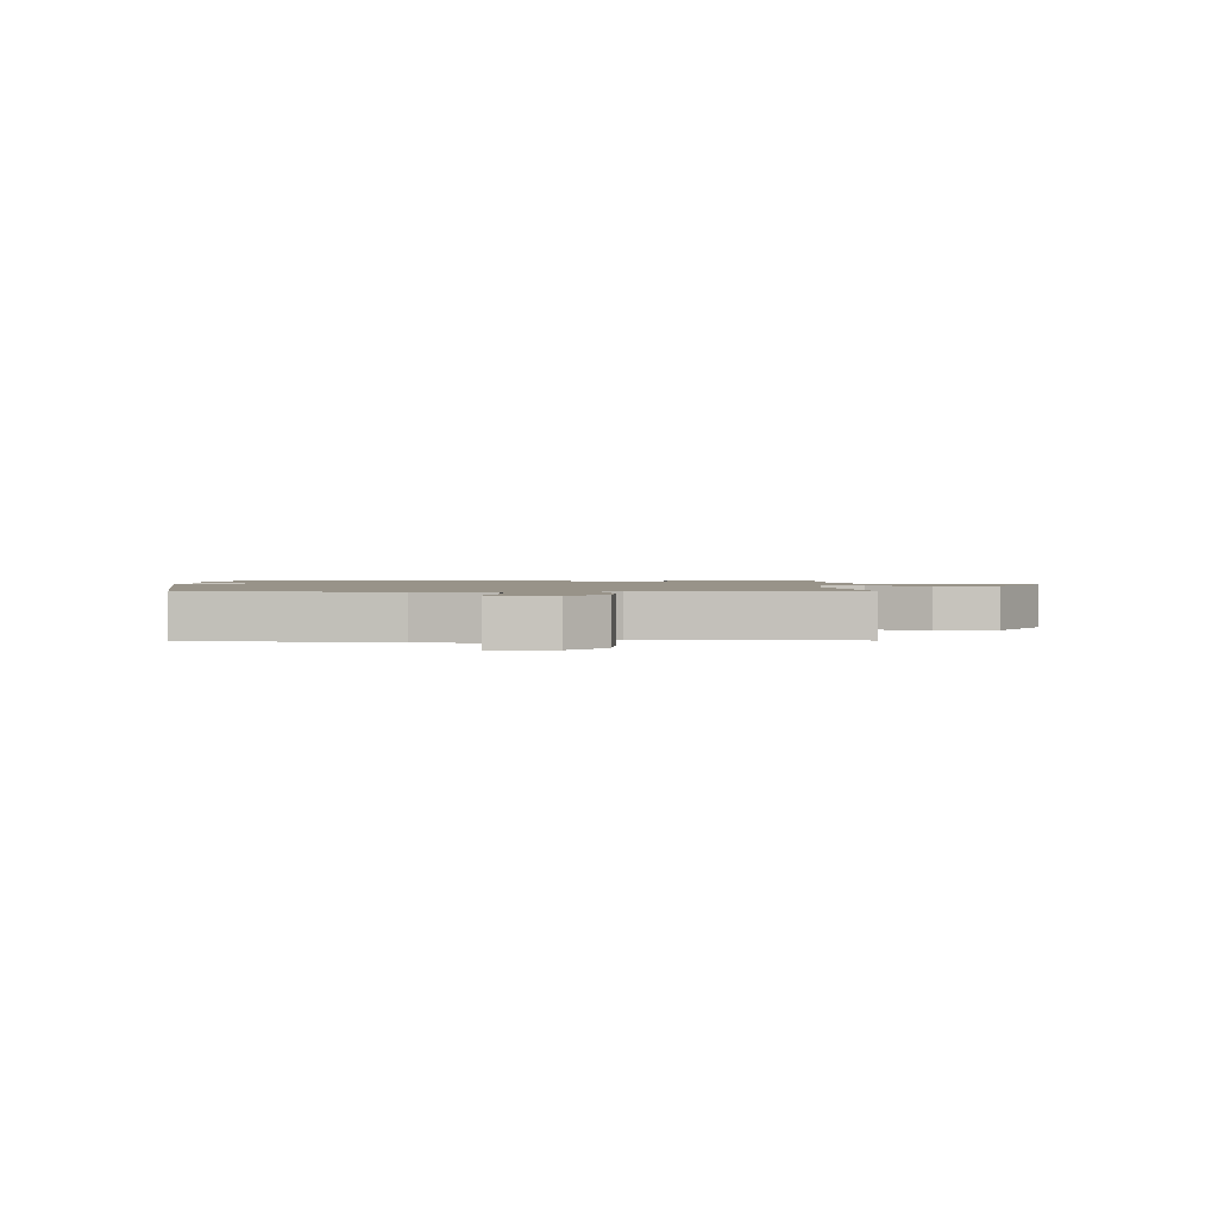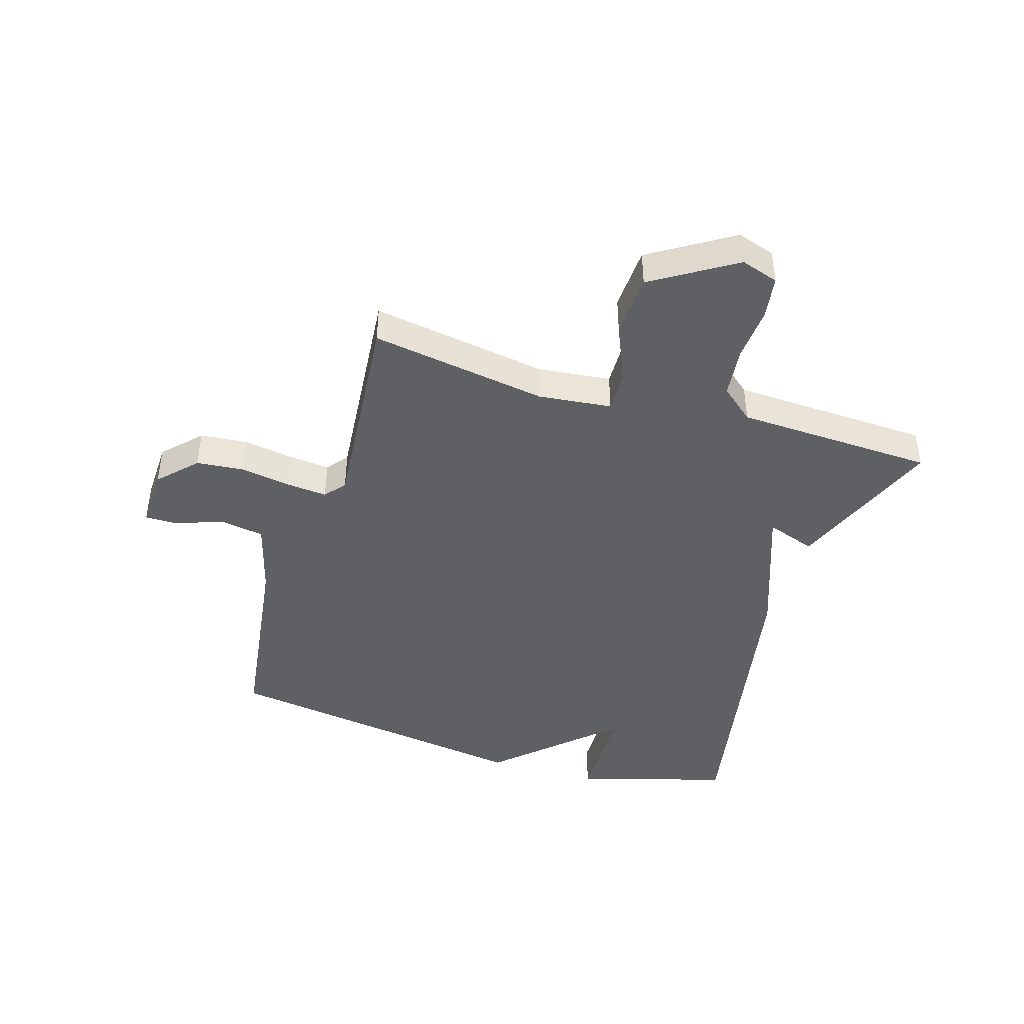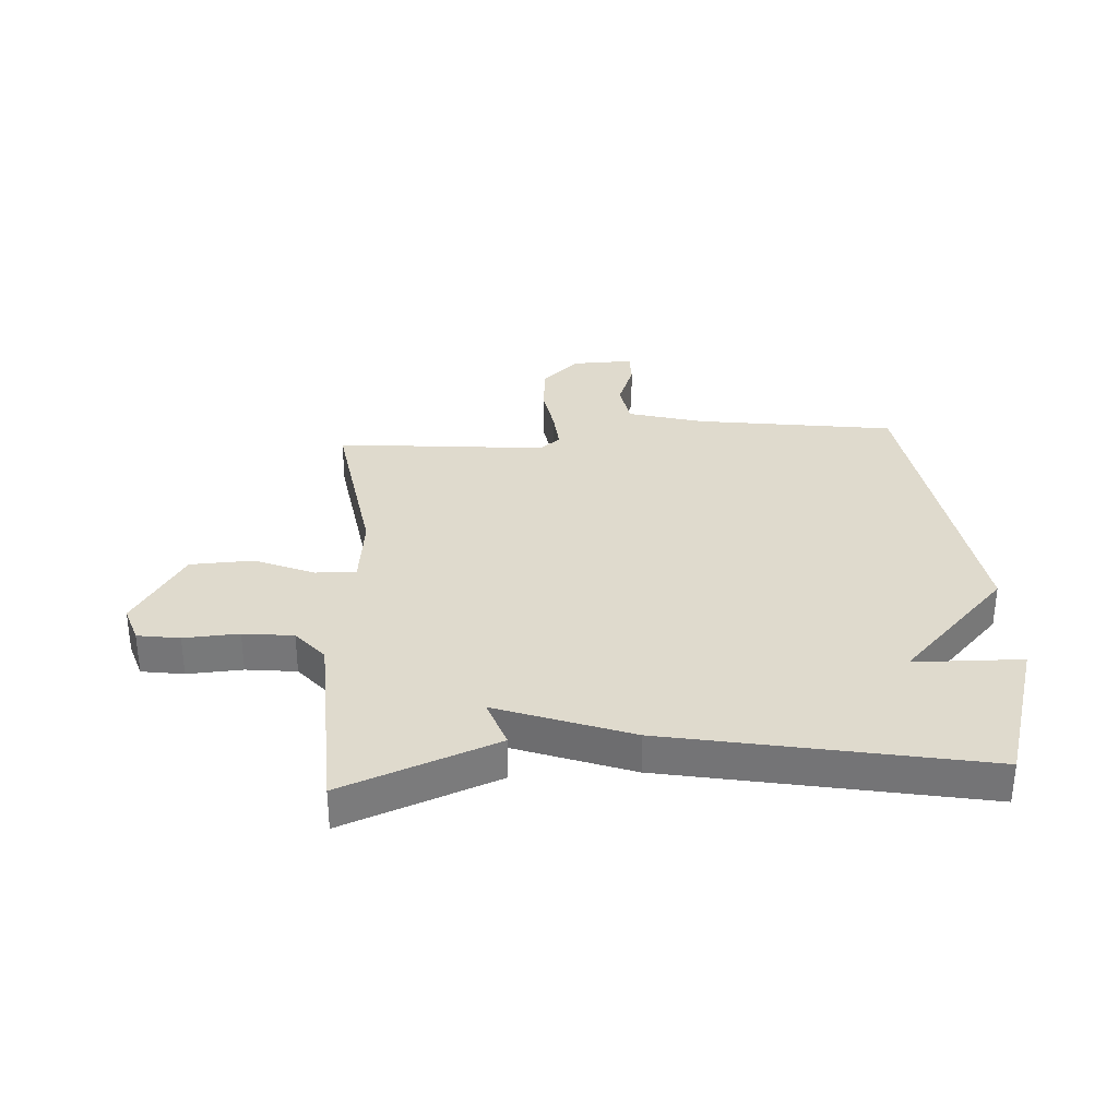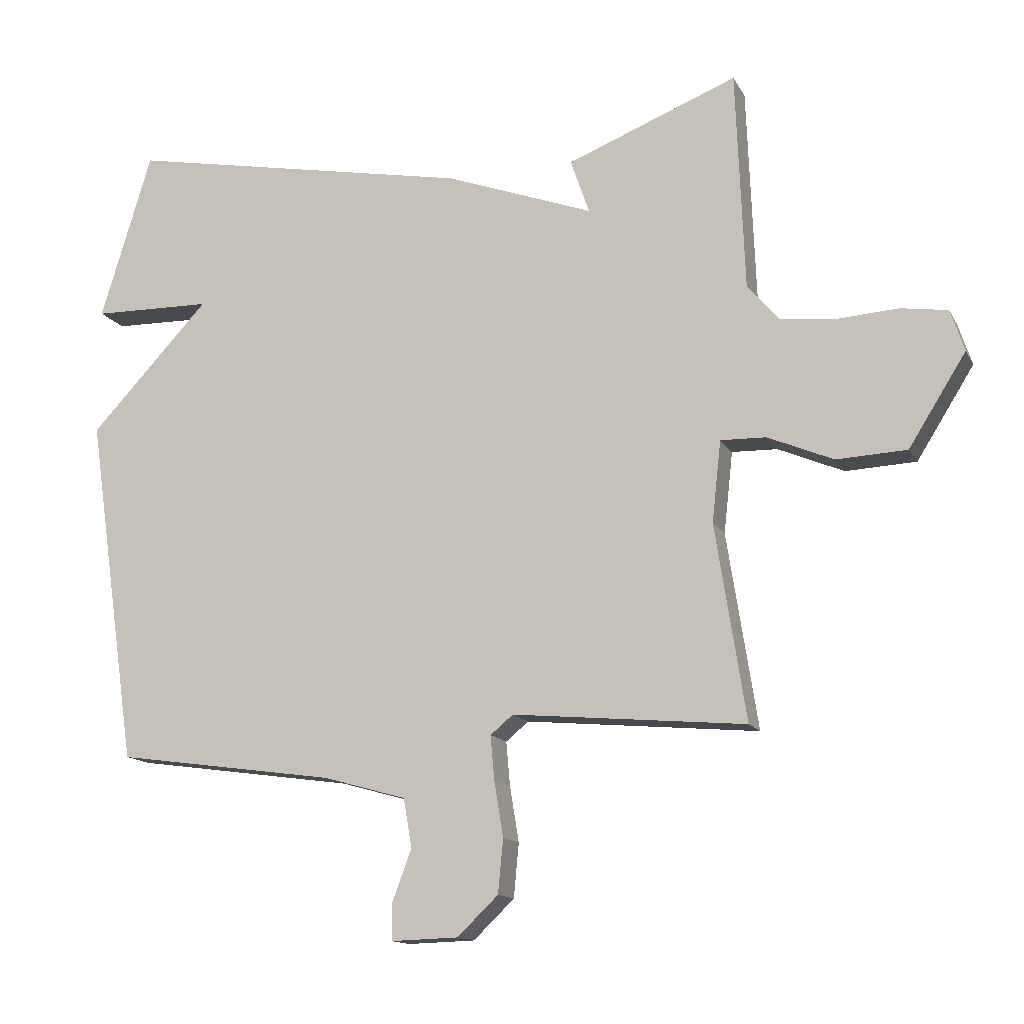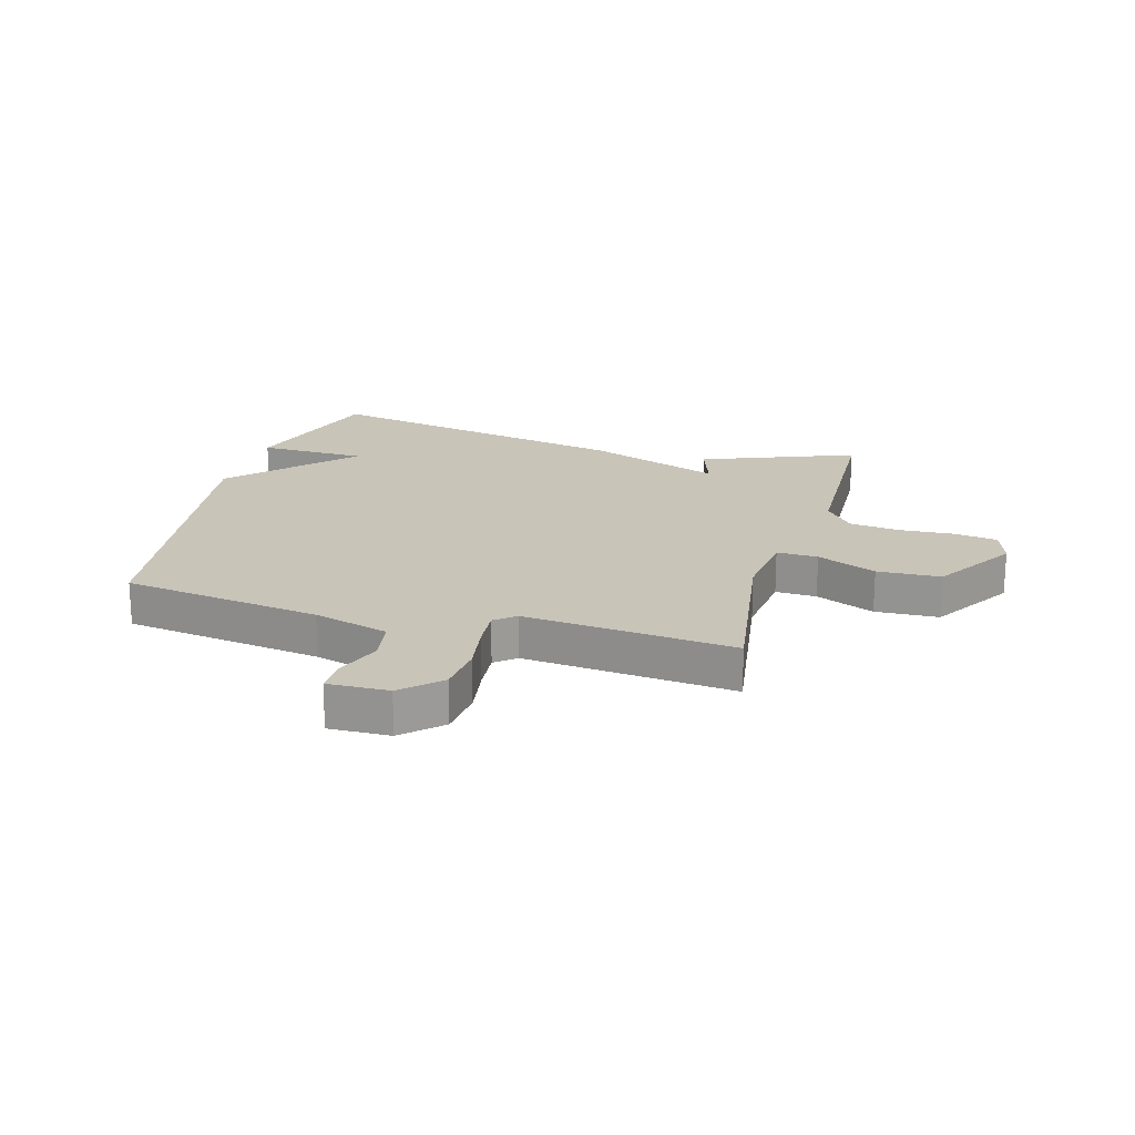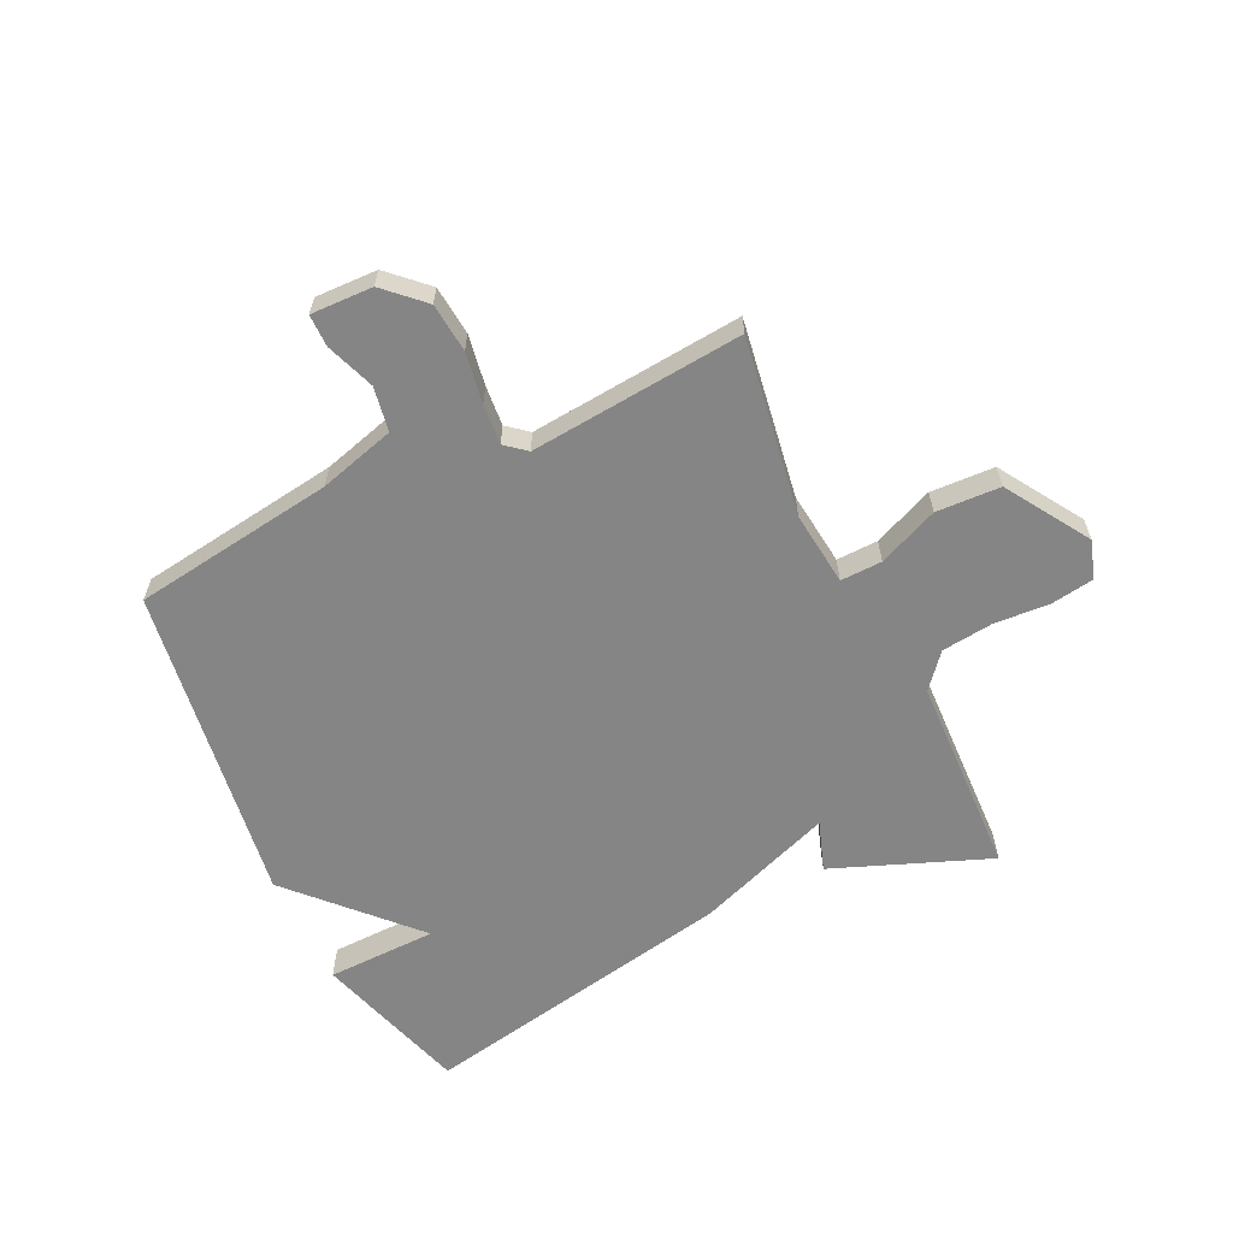
<metadata>
{"format":"obj","ext":"obj","renderer":"f3d","projection":"perspective","resolution":1024,"background":"white","views":[{"elev":1.6,"azim":178.8,"up":"+Y"},{"elev":-43.5,"azim":-107.2,"up":"+Y"},{"elev":32.7,"azim":-3.5,"up":"+Y"},{"elev":-13.9,"azim":-160.6,"up":"+Z"},{"elev":20.2,"azim":-164.0,"up":"+Y"},{"elev":-61.8,"azim":-154.4,"up":"+Y"}]}
</metadata>
<code>
v 0.5 0.07 -0.5
v 0.16 0.07 -0.548
v 0.032 0.07 -0.584
v 0.019 0.07 -0.659
v 0.049 0.07 -0.74
v 0.049 0.07 -0.795
v -0.055 0.07 -0.792
v -0.118 0.07 -0.732
v -0.126 0.07 -0.649
v -0.112 0.07 -0.564
v -0.106 0.07 -0.496
v -0.141 0.07 -0.467
v -0.5 0.07 -0.5
v -0.453 0.07 -0.199
v -0.467 0.07 -0.074
v -0.537 0.07 -0.076
v -0.638 0.07 -0.119
v -0.746 0.07 -0.114
v -0.834 0.07 0.026
v -0.813 0.07 0.09
v -0.741 0.07 0.101
v -0.647 0.07 0.095
v -0.561 0.07 0.105
v -0.513 0.07 0.162
v -0.5 0.07 0.5
v -0.237 0.07 0.397
v -0.266 0.07 0.313
v -0.037 0.07 0.397
v 0.5 0.07 0.5
v 0.579 0.07 0.24
v 0.394 0.07 0.236
v 0.579 0.07 0.04
v 0.5 0 -0.5
v 0.16 0 -0.548
v 0.032 0 -0.584
v 0.019 0 -0.659
v 0.049 0 -0.74
v 0.049 0 -0.795
v -0.055 0 -0.792
v -0.118 0 -0.732
v -0.126 0 -0.649
v -0.112 0 -0.564
v -0.106 0 -0.496
v -0.141 0 -0.467
v -0.5 0 -0.5
v -0.453 0 -0.199
v -0.467 0 -0.074
v -0.537 0 -0.076
v -0.638 0 -0.119
v -0.746 0 -0.114
v -0.834 0 0.026
v -0.813 0 0.09
v -0.741 0 0.101
v -0.647 0 0.095
v -0.561 0 0.105
v -0.513 0 0.162
v -0.5 0 0.5
v -0.237 0 0.397
v -0.266 0 0.313
v -0.037 0 0.397
v 0.5 0 0.5
v 0.579 0 0.24
v 0.394 0 0.236
v 0.579 0 0.04
f 31 32 1 2
f 29 30 31
f 28 29 31
f 27 28 31
f 27 31 2 3
f 24 25 26 27
f 27 3 4
f 24 27 4
f 23 24 4
f 20 21 22
f 19 20 22
f 18 19 22
f 17 18 22
f 16 17 22
f 15 16 22 23
f 12 13 14
f 11 12 14 15
f 8 9 10
f 7 8 10
f 6 7 10
f 5 6 10
f 4 5 10
f 4 10 11
f 23 4 11
f 11 15 23
f 34 33 64 63
f 63 62 61
f 63 61 60
f 63 60 59
f 35 34 63 59
f 59 58 57 56
f 36 35 59
f 36 59 56
f 36 56 55
f 54 53 52
f 54 52 51
f 54 51 50
f 54 50 49
f 54 49 48
f 55 54 48 47
f 46 45 44
f 47 46 44 43
f 42 41 40
f 42 40 39
f 42 39 38
f 42 38 37
f 42 37 36
f 43 42 36
f 43 36 55
f 55 47 43
f 1 33 34 2
f 2 34 35 3
f 3 35 36 4
f 4 36 37 5
f 5 37 38 6
f 6 38 39 7
f 7 39 40 8
f 8 40 41 9
f 9 41 42 10
f 10 42 43 11
f 11 43 44 12
f 12 44 45 13
f 13 45 46 14
f 14 46 47 15
f 15 47 48 16
f 16 48 49 17
f 17 49 50 18
f 18 50 51 19
f 19 51 52 20
f 20 52 53 21
f 21 53 54 22
f 22 54 55 23
f 23 55 56 24
f 24 56 57 25
f 25 57 58 26
f 26 58 59 27
f 27 59 60 28
f 28 60 61 29
f 29 61 62 30
f 30 62 63 31
f 31 63 64 32
f 32 64 33 1

</code>
